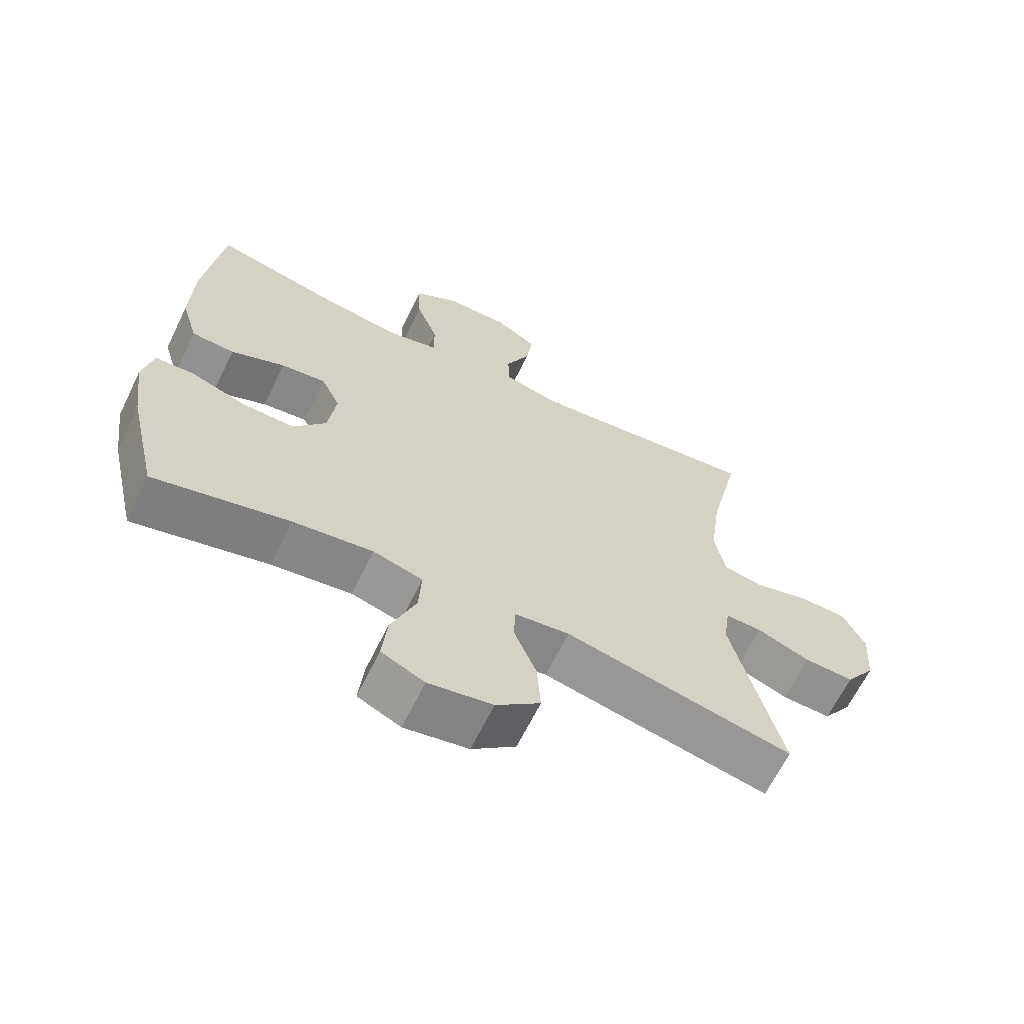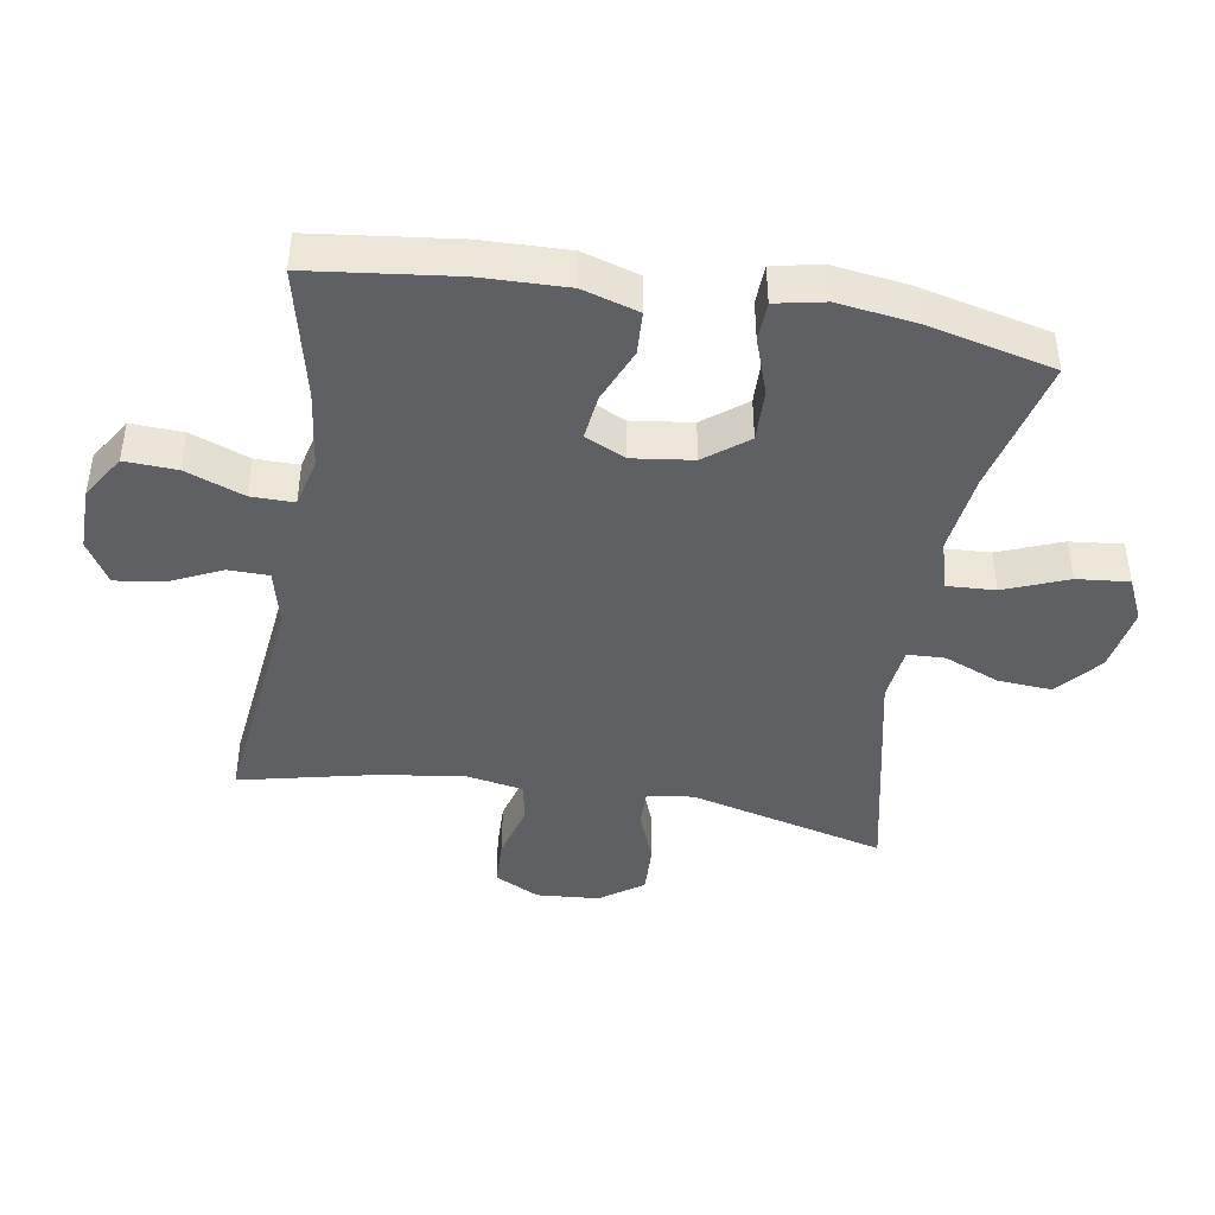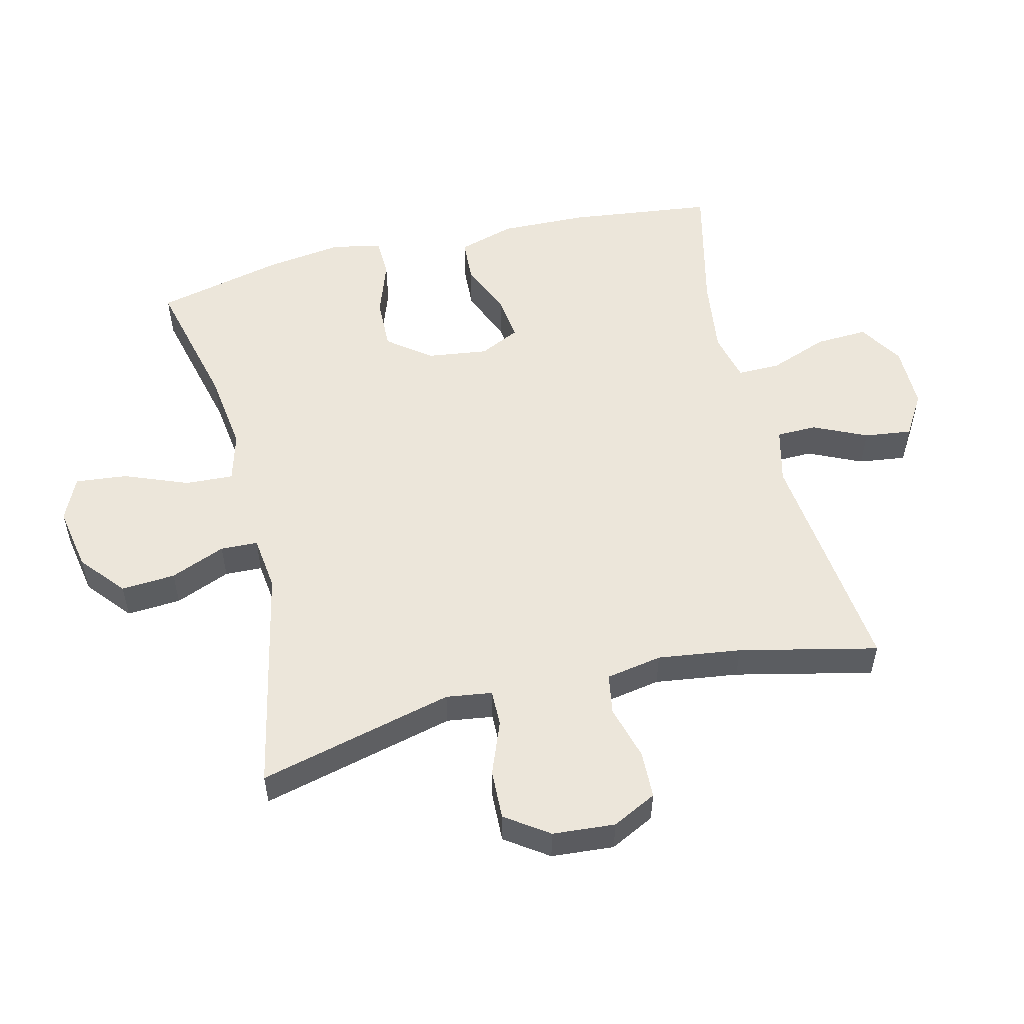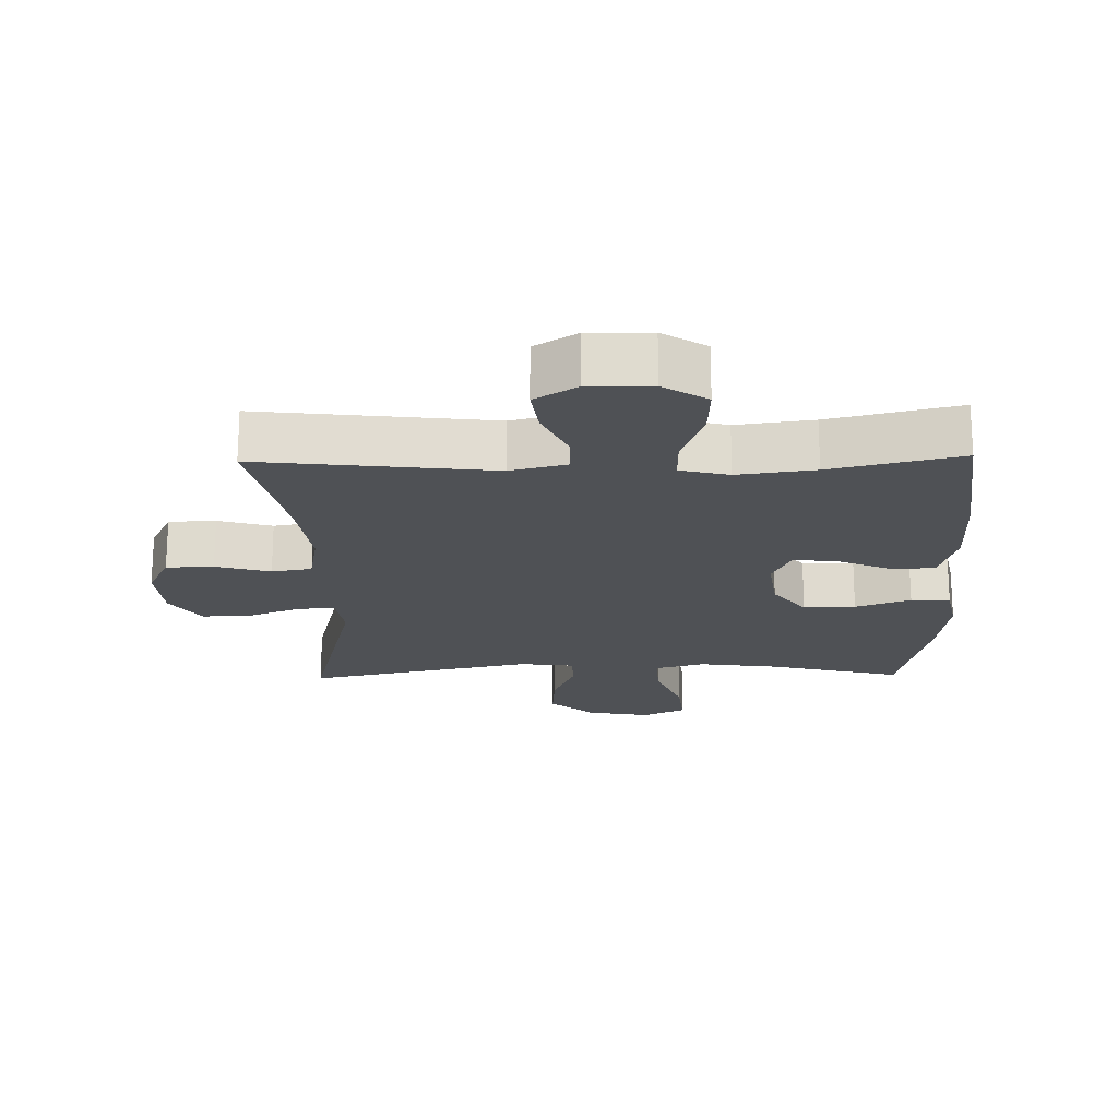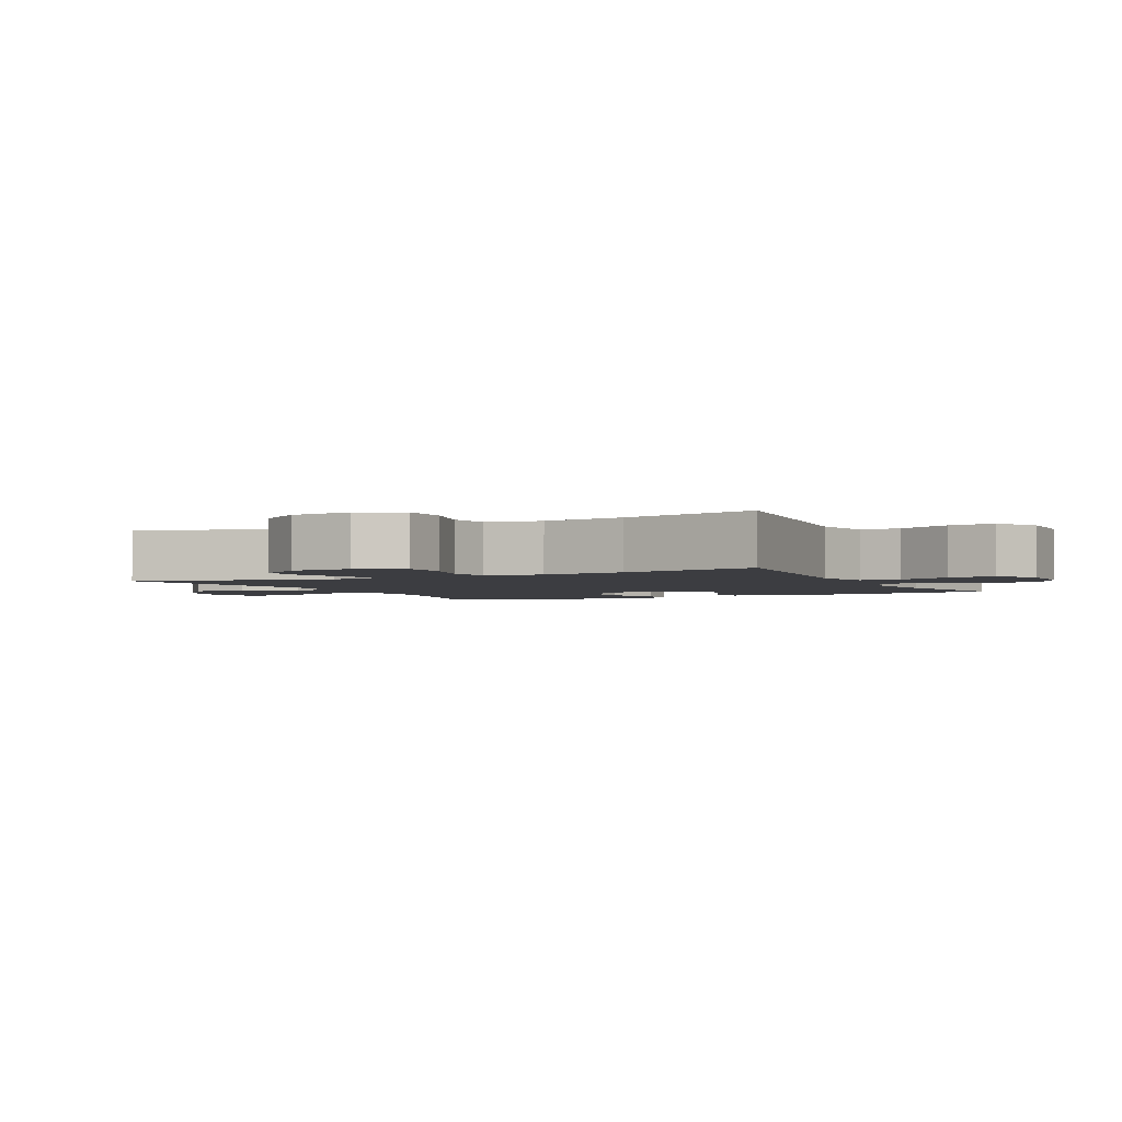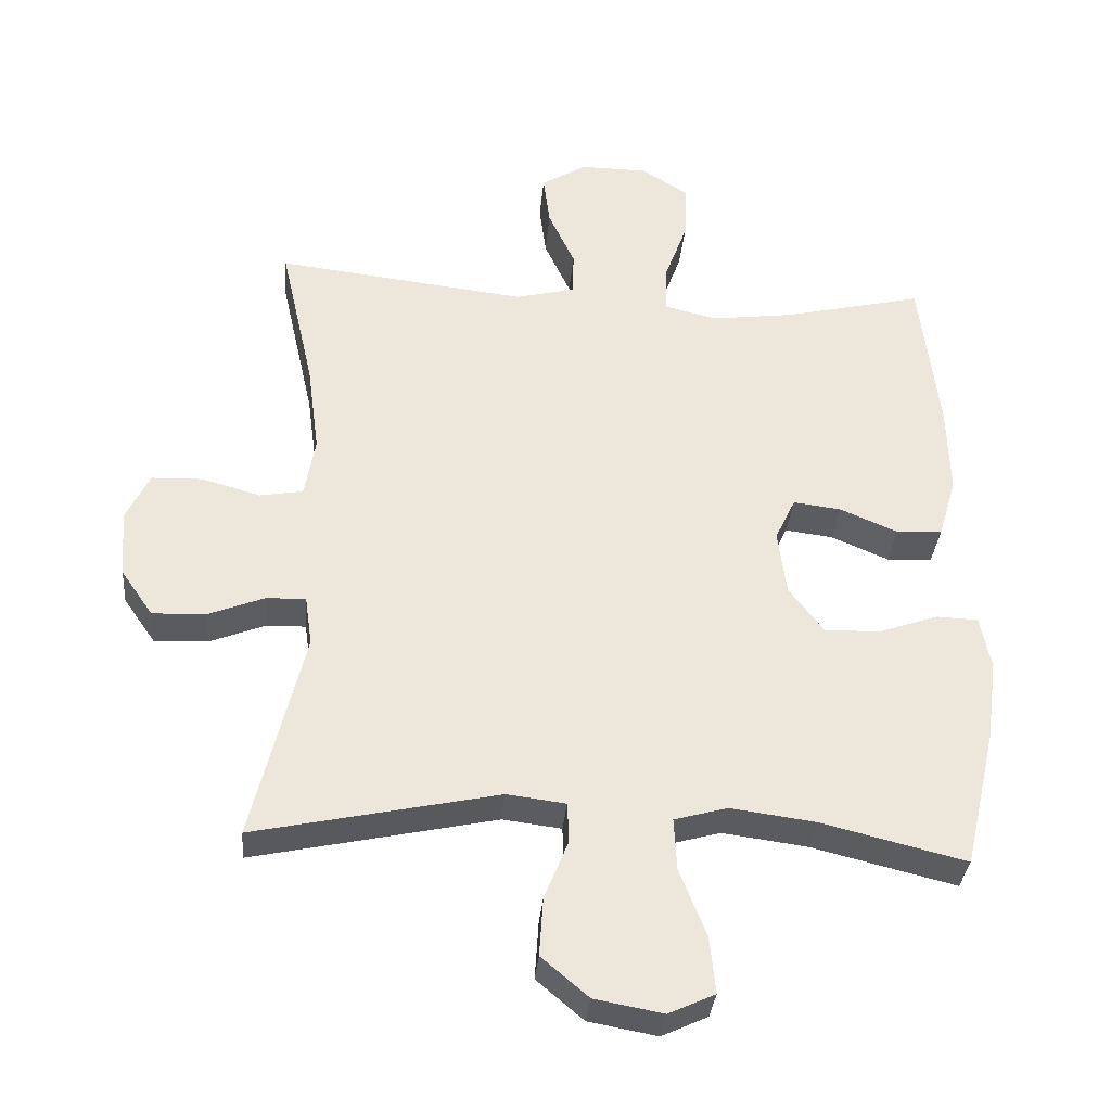
<metadata>
{"format":"obj","ext":"obj","renderer":"f3d","projection":"perspective","resolution":1024,"background":"white","views":[{"elev":-65.2,"azim":154.0,"up":"+Z"},{"elev":-43.8,"azim":80.5,"up":"+Y"},{"elev":54.3,"azim":-103.7,"up":"+Y"},{"elev":-20.0,"azim":1.2,"up":"+Y"},{"elev":-2.7,"azim":-63.4,"up":"+Y"},{"elev":-33.6,"azim":-5.0,"up":"+Z"}]}
</metadata>
<code>
o path722
v -0.133 0.0375 -0.4264
v -0.04723 0.0375 -0.4371
v -0.04492 0.0375 -0.4956
v -0.07989 0.0375 -0.5818
v -0.08543 0.0375 -0.6669
v -0.01666 0.0375 -0.7251
v 0.08373 0.0375 -0.7434
v 0.1512 0.0375 -0.7123
v 0.1429 0.0375 -0.6304
v 0.1036 0.0375 -0.5308
v 0.09959 0.0375 -0.4552
v 0.1772 0.0375 -0.4335
v 0.3018 0.0375 -0.4502
v 0.5127 0.0375 -0.5021
v 0.559 0.0375 -0.3015
v 0.5752 0.0375 -0.1819
v 0.5596 0.0375 -0.1047
v 0.4982 0.0375 -0.1023
v 0.4118 0.0375 -0.1326
v 0.3304 0.0375 -0.1347
v 0.2794 0.0375 -0.06805
v 0.2669 0.0375 0.02699
v 0.2967 0.0375 0.08986
v 0.3668 0.0375 0.08107
v 0.4511 0.0375 0.04548
v 0.518 0.0375 0.04905
v 0.5441 0.0375 0.1372
v 0.5403 0.0375 0.2728
v 0.5127 0.0375 0.4998
v 0.3092 0.0375 0.4522
v 0.1885 0.0375 0.4365
v 0.1119 0.0375 0.4549
v 0.1127 0.0375 0.5222
v 0.1466 0.0375 0.6138
v 0.1503 0.0375 0.6954
v 0.08153 0.0375 0.7387
v -0.01738 0.0375 0.7395
v -0.08281 0.0375 0.6996
v -0.07316 0.0375 0.6255
v -0.0347 0.0375 0.5421
v -0.03567 0.0375 0.4791
v -0.1232 0.0375 0.4577
v -0.489 0.0375 0.4998
v -0.44 0.0375 0.2836
v -0.4226 0.0375 0.153
v -0.4382 0.0375 0.06506
v -0.501 0.0375 0.05413
v -0.5867 0.0375 0.07812
v -0.6609 0.0375 0.0758
v -0.6956 0.0375 0.006034
v -0.6879 0.0375 -0.09207
v -0.6412 0.0375 -0.1593
v -0.5634 0.0375 -0.1565
v -0.4805 0.0375 -0.1243
v -0.4232 0.0375 -0.1231
v -0.413 0.0375 -0.1953
v -0.489 0.0375 -0.5021
v -0.133 -0.0375 -0.4264
v -0.04723 -0.0375 -0.4371
v -0.04492 -0.0375 -0.4956
v -0.07989 -0.0375 -0.5818
v -0.08543 -0.0375 -0.6669
v -0.01666 -0.0375 -0.7251
v 0.08373 -0.0375 -0.7434
v 0.1512 -0.0375 -0.7123
v 0.1429 -0.0375 -0.6304
v 0.1036 -0.0375 -0.5308
v 0.09959 -0.0375 -0.4552
v 0.1772 -0.0375 -0.4335
v 0.3018 -0.0375 -0.4502
v 0.5127 -0.0375 -0.5021
v 0.559 -0.0375 -0.3015
v 0.5752 -0.0375 -0.1819
v 0.5596 -0.0375 -0.1047
v 0.4982 -0.0375 -0.1023
v 0.4118 -0.0375 -0.1326
v 0.3304 -0.0375 -0.1347
v 0.2794 -0.0375 -0.06805
v 0.2669 -0.0375 0.02699
v 0.2967 -0.0375 0.08986
v 0.3668 -0.0375 0.08107
v 0.4511 -0.0375 0.04548
v 0.518 -0.0375 0.04905
v 0.5441 -0.0375 0.1372
v 0.5403 -0.0375 0.2728
v 0.5127 -0.0375 0.4998
v 0.3092 -0.0375 0.4522
v 0.1885 -0.0375 0.4365
v 0.1119 -0.0375 0.4549
v 0.1127 -0.0375 0.5222
v 0.1466 -0.0375 0.6138
v 0.1503 -0.0375 0.6954
v 0.08153 -0.0375 0.7387
v -0.01738 -0.0375 0.7395
v -0.08281 -0.0375 0.6996
v -0.07316 -0.0375 0.6255
v -0.0347 -0.0375 0.5421
v -0.03567 -0.0375 0.4791
v -0.1232 -0.0375 0.4577
v -0.489 -0.0375 0.4998
v -0.44 -0.0375 0.2836
v -0.4226 -0.0375 0.153
v -0.4382 -0.0375 0.06506
v -0.501 -0.0375 0.05413
v -0.5867 -0.0375 0.07812
v -0.6609 -0.0375 0.0758
v -0.6956 -0.0375 0.006034
v -0.6879 -0.0375 -0.09207
v -0.6412 -0.0375 -0.1593
v -0.5634 -0.0375 -0.1565
v -0.4805 -0.0375 -0.1243
v -0.4232 -0.0375 -0.1231
v -0.413 -0.0375 -0.1953
v -0.489 -0.0375 -0.5021
v 0.559 0.0375 -0.3015
v 0.5752 0.0375 -0.1819
v 0.5596 0.0375 -0.1047
v 0.5596 0.0375 -0.1047
v 0.4982 0.0375 -0.1023
v 0.518 0.0375 0.04905
v 0.518 0.0375 0.04905
v 0.5441 0.0375 0.1372
v 0.5403 0.0375 0.2728
v 0.5127 0.0375 -0.5021
v 0.5127 0.0375 -0.5021
v 0.4511 0.0375 0.04548
v 0.5127 0.0375 0.4998
v 0.5127 0.0375 0.4998
v 0.4118 0.0375 -0.1326
v 0.3668 0.0375 0.08107
v 0.3092 0.0375 0.4522
v 0.3018 0.0375 -0.4502
v 0.3304 0.0375 -0.1347
v 0.2967 0.0375 0.08986
v 0.2967 0.0375 0.08986
v 0.2794 0.0375 -0.06805
v 0.1885 0.0375 0.4365
v 0.1772 0.0375 -0.4335
v 0.2669 0.0375 0.02699
v 0.1119 0.0375 0.4549
v 0.1119 0.0375 0.4549
v 0.09959 0.0375 -0.4552
v 0.09959 0.0375 -0.4552
v 0.08373 0.0375 -0.7434
v 0.1512 0.0375 -0.7123
v 0.1512 0.0375 -0.7123
v 0.1429 0.0375 -0.6304
v 0.1466 0.0375 0.6138
v 0.1503 0.0375 0.6954
v 0.1503 0.0375 0.6954
v 0.08153 0.0375 0.7387
v 0.1127 0.0375 0.5222
v 0.1036 0.0375 -0.5308
v -0.01666 0.0375 -0.7251
v -0.01738 0.0375 0.7395
v -0.08543 0.0375 -0.6669
v -0.08281 0.0375 0.6996
v -0.08281 0.0375 0.6996
v -0.0347 0.0375 0.5421
v -0.03567 0.0375 0.4791
v -0.03567 0.0375 0.4791
v -0.07316 0.0375 0.6255
v -0.04723 0.0375 -0.4371
v -0.04723 0.0375 -0.4371
v -0.04492 0.0375 -0.4956
v -0.1232 0.0375 0.4577
v -0.07989 0.0375 -0.5818
v -0.133 0.0375 -0.4264
v -0.4232 0.0375 -0.1231
v -0.4232 0.0375 -0.1231
v -0.413 0.0375 -0.1953
v -0.4226 0.0375 0.153
v -0.4382 0.0375 0.06506
v -0.4382 0.0375 0.06506
v -0.44 0.0375 0.2836
v -0.4805 0.0375 -0.1243
v -0.501 0.0375 0.05413
v -0.489 0.0375 0.4998
v -0.489 0.0375 0.4998
v -0.489 0.0375 -0.5021
v -0.489 0.0375 -0.5021
v -0.5634 0.0375 -0.1565
v -0.5867 0.0375 0.07812
v -0.6412 0.0375 -0.1593
v -0.6609 0.0375 0.0758
v -0.6609 0.0375 0.0758
v -0.6879 0.0375 -0.09207
v -0.6956 0.0375 0.006034
v 0.559 -0.0375 -0.3015
v 0.5752 -0.0375 -0.1819
v 0.5596 -0.0375 -0.1047
v 0.5596 -0.0375 -0.1047
v 0.4982 -0.0375 -0.1023
v 0.518 -0.0375 0.04905
v 0.518 -0.0375 0.04905
v 0.5441 -0.0375 0.1372
v 0.5403 -0.0375 0.2728
v 0.5127 -0.0375 -0.5021
v 0.5127 -0.0375 -0.5021
v 0.4511 -0.0375 0.04548
v 0.5127 -0.0375 0.4998
v 0.5127 -0.0375 0.4998
v 0.4118 -0.0375 -0.1326
v 0.3668 -0.0375 0.08107
v 0.3092 -0.0375 0.4522
v 0.3018 -0.0375 -0.4502
v 0.3304 -0.0375 -0.1347
v 0.2967 -0.0375 0.08986
v 0.2967 -0.0375 0.08986
v 0.2794 -0.0375 -0.06805
v 0.1885 -0.0375 0.4365
v 0.1772 -0.0375 -0.4335
v 0.2669 -0.0375 0.02699
v 0.1119 -0.0375 0.4549
v 0.1119 -0.0375 0.4549
v 0.09959 -0.0375 -0.4552
v 0.09959 -0.0375 -0.4552
v 0.08373 -0.0375 -0.7434
v 0.1512 -0.0375 -0.7123
v 0.1512 -0.0375 -0.7123
v 0.1429 -0.0375 -0.6304
v 0.1466 -0.0375 0.6138
v 0.1503 -0.0375 0.6954
v 0.1503 -0.0375 0.6954
v 0.08153 -0.0375 0.7387
v 0.1127 -0.0375 0.5222
v 0.1036 -0.0375 -0.5308
v -0.01666 -0.0375 -0.7251
v -0.01738 -0.0375 0.7395
v -0.08543 -0.0375 -0.6669
v -0.08281 -0.0375 0.6996
v -0.08281 -0.0375 0.6996
v -0.0347 -0.0375 0.5421
v -0.03567 -0.0375 0.4791
v -0.03567 -0.0375 0.4791
v -0.07316 -0.0375 0.6255
v -0.04723 -0.0375 -0.4371
v -0.04723 -0.0375 -0.4371
v -0.04492 -0.0375 -0.4956
v -0.1232 -0.0375 0.4577
v -0.07989 -0.0375 -0.5818
v -0.133 -0.0375 -0.4264
v -0.4232 -0.0375 -0.1231
v -0.4232 -0.0375 -0.1231
v -0.413 -0.0375 -0.1953
v -0.4226 -0.0375 0.153
v -0.4382 -0.0375 0.06506
v -0.4382 -0.0375 0.06506
v -0.44 -0.0375 0.2836
v -0.4805 -0.0375 -0.1243
v -0.501 -0.0375 0.05413
v -0.489 -0.0375 0.4998
v -0.489 -0.0375 0.4998
v -0.489 -0.0375 -0.5021
v -0.489 -0.0375 -0.5021
v -0.5634 -0.0375 -0.1565
v -0.5867 -0.0375 0.07812
v -0.6412 -0.0375 -0.1593
v -0.6609 -0.0375 0.0758
v -0.6609 -0.0375 0.0758
v -0.6879 -0.0375 -0.09207
v -0.6956 -0.0375 0.006034
f 208 214 213
f 250 251 256
f 189 203 206
f 239 241 227
f 213 247 243
f 213 243 210
f 210 237 216
f 194 196 200
f 189 206 198
f 193 190 191
f 261 257 262
f 249 240 252
f 207 210 212
f 201 205 197
f 205 208 197
f 213 240 246
f 216 239 227
f 213 214 240
f 221 228 218
f 200 196 204
f 221 241 228
f 233 222 236
f 225 236 222
f 206 207 212
f 203 190 193
f 246 240 249
f 211 208 205
f 226 234 214
f 256 257 261
f 231 236 229
f 234 240 214
f 229 236 225
f 227 241 221
f 223 225 222
f 204 197 208
f 256 261 258
f 196 197 204
f 234 226 233
f 213 246 247
f 262 257 259
f 222 233 226
f 212 210 216
f 250 247 251
f 216 237 239
f 247 250 243
f 203 207 206
f 251 257 256
f 210 242 237
f 214 208 211
f 242 245 254
f 210 243 242
f 242 243 245
f 228 241 230
f 221 218 219
f 190 203 189
f 15 16 73 72
f 16 118 192 73
f 17 18 75 74
f 121 27 84 195
f 27 28 85 84
f 125 15 72 199
f 25 26 83 82
f 28 128 202 85
f 18 19 76 75
f 24 25 82 81
f 29 30 87 86
f 13 14 71 70
f 19 20 77 76
f 135 24 81 209
f 20 21 78 77
f 30 31 88 87
f 12 13 70 69
f 22 23 80 79
f 21 22 79 78
f 31 141 215 88
f 143 12 69 217
f 7 146 220 64
f 8 9 66 65
f 34 150 224 91
f 35 36 93 92
f 33 34 91 90
f 9 10 67 66
f 32 33 90 89
f 10 11 68 67
f 6 7 64 63
f 36 37 94 93
f 5 6 63 62
f 37 158 232 94
f 40 161 235 97
f 39 40 97 96
f 38 39 96 95
f 164 3 60 238
f 41 42 99 98
f 4 5 62 61
f 3 4 61 60
f 1 2 59 58
f 170 56 113 244
f 45 174 248 102
f 44 45 102 101
f 54 55 112 111
f 46 47 104 103
f 179 44 101 253
f 42 43 100 99
f 181 1 58 255
f 56 57 114 113
f 53 54 111 110
f 47 48 105 104
f 52 53 110 109
f 48 186 260 105
f 51 52 109 108
f 50 51 108 107
f 49 50 107 106
f 134 139 140
f 176 182 177
f 115 132 129
f 165 153 167
f 139 169 173
f 139 136 169
f 136 142 163
f 120 126 122
f 115 124 132
f 119 117 116
f 187 188 183
f 175 178 166
f 133 138 136
f 127 123 131
f 131 123 134
f 139 172 166
f 142 153 165
f 139 166 140
f 147 144 154
f 126 130 122
f 147 154 167
f 159 162 148
f 151 148 162
f 132 138 133
f 129 119 116
f 172 175 166
f 137 131 134
f 152 140 160
f 182 187 183
f 157 155 162
f 160 140 166
f 155 151 162
f 153 147 167
f 149 148 151
f 130 134 123
f 182 184 187
f 122 130 123
f 160 159 152
f 139 173 172
f 188 185 183
f 148 152 159
f 138 142 136
f 176 177 173
f 142 165 163
f 173 169 176
f 129 132 133
f 177 182 183
f 136 163 168
f 140 137 134
f 168 180 171
f 136 168 169
f 168 171 169
f 154 156 167
f 147 145 144
f 116 115 129

</code>
